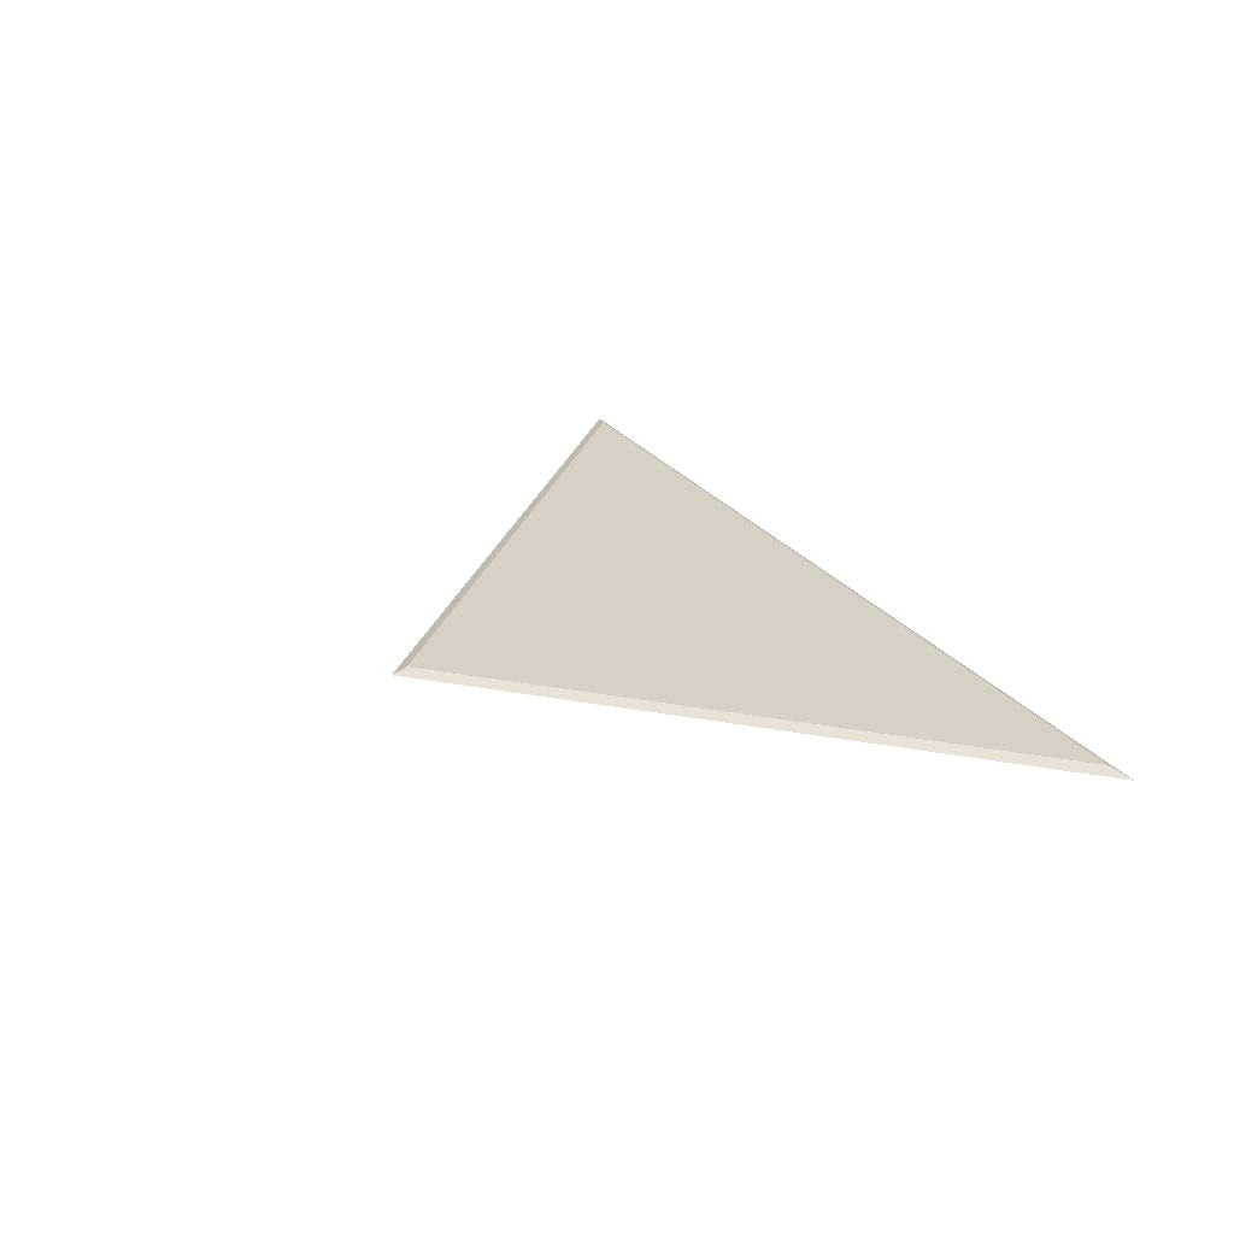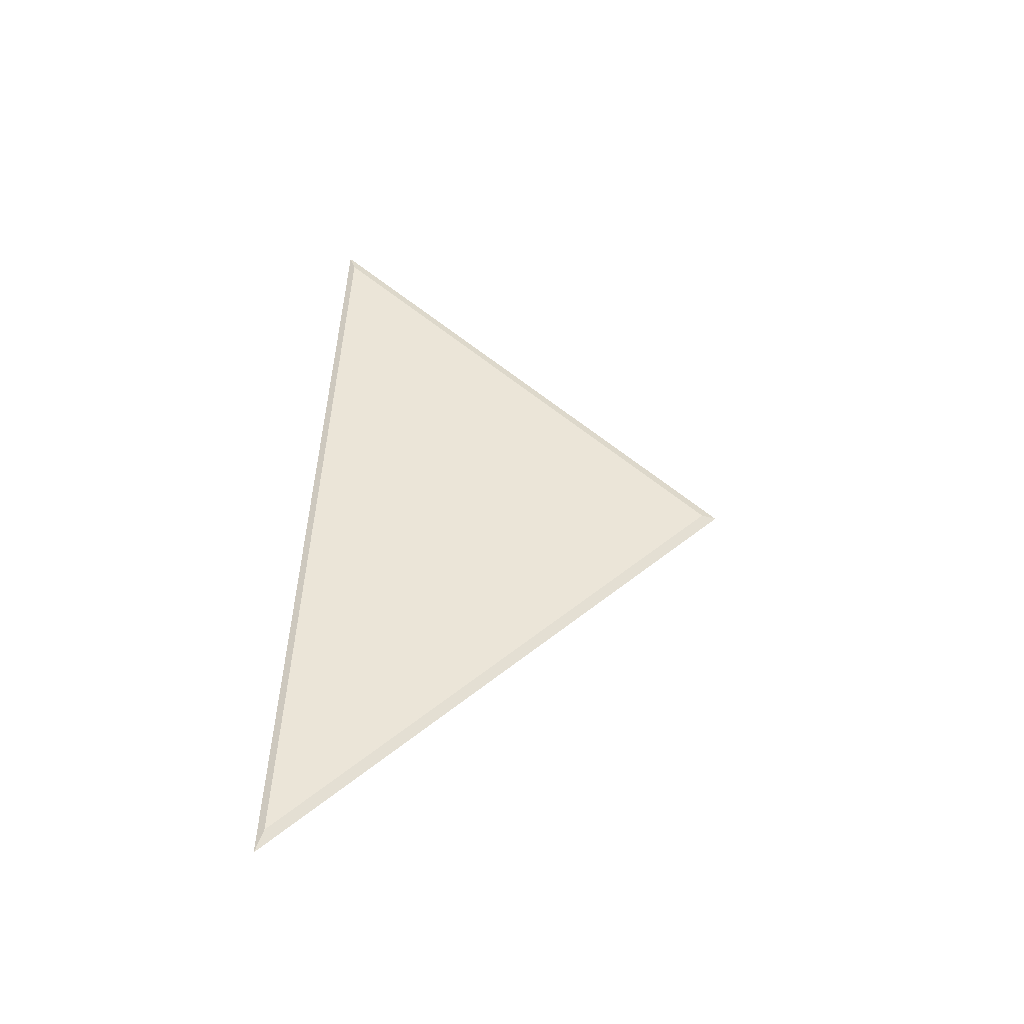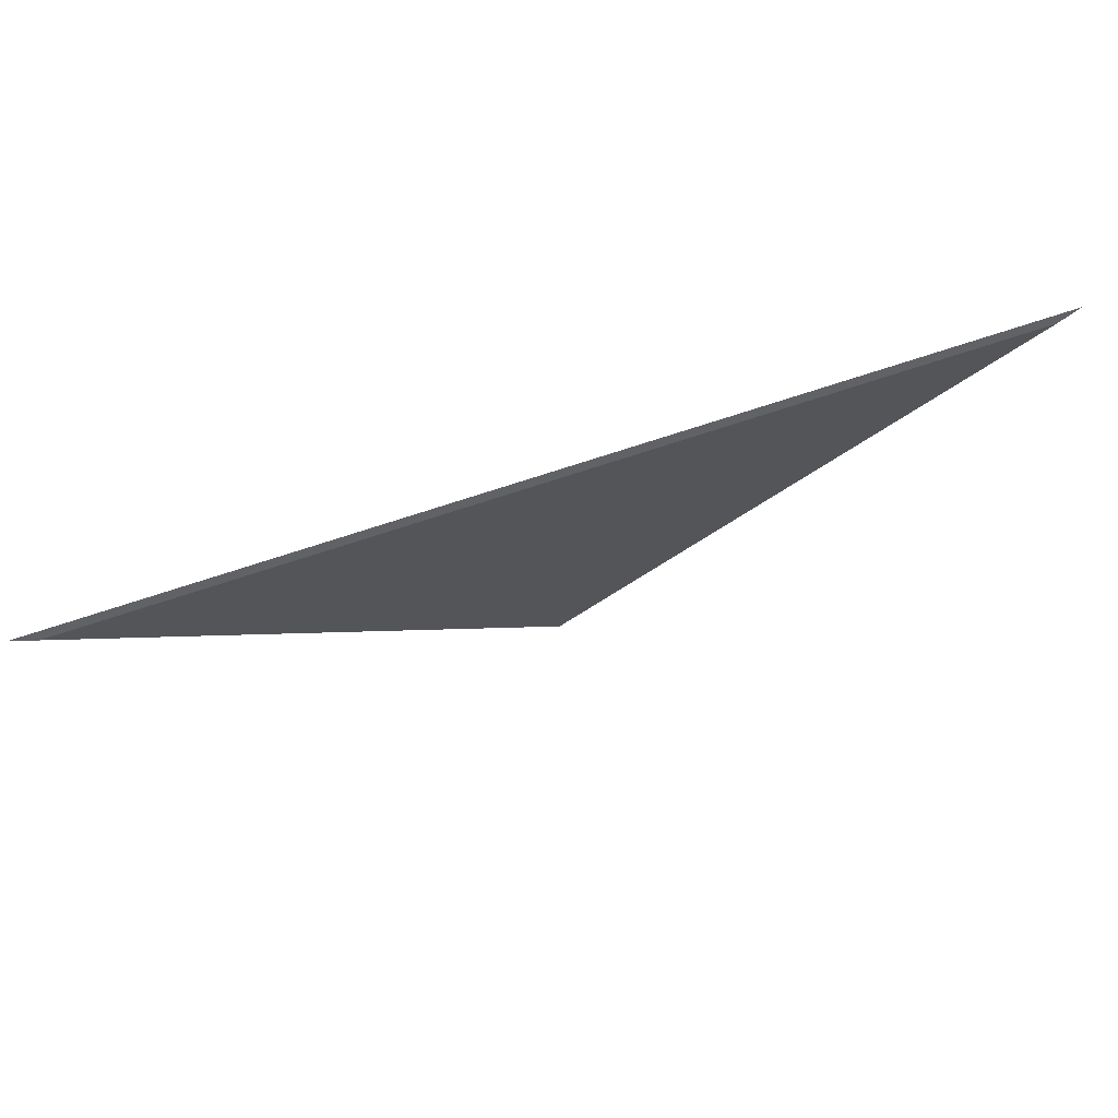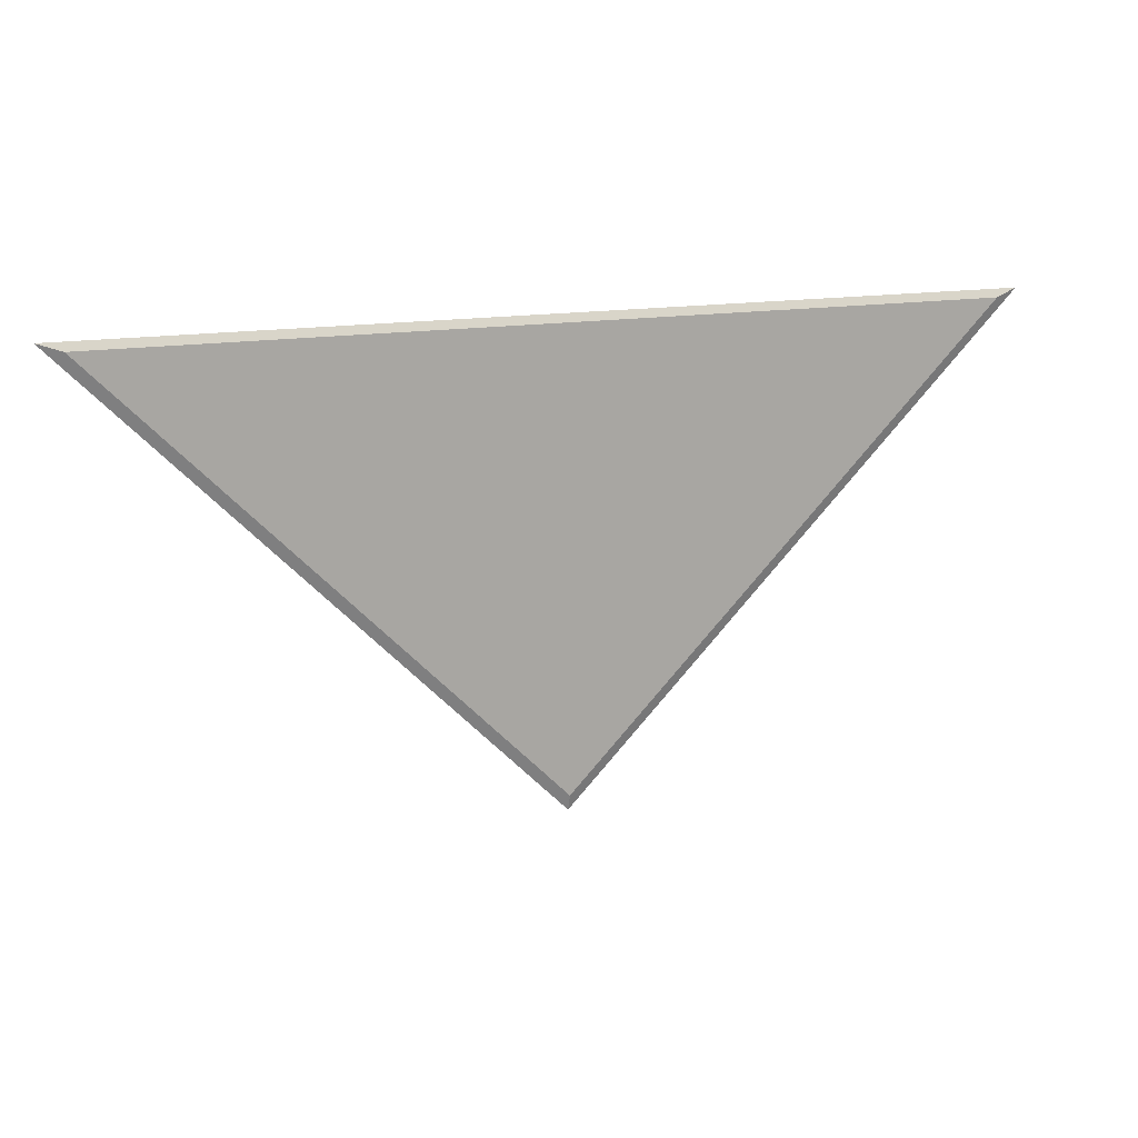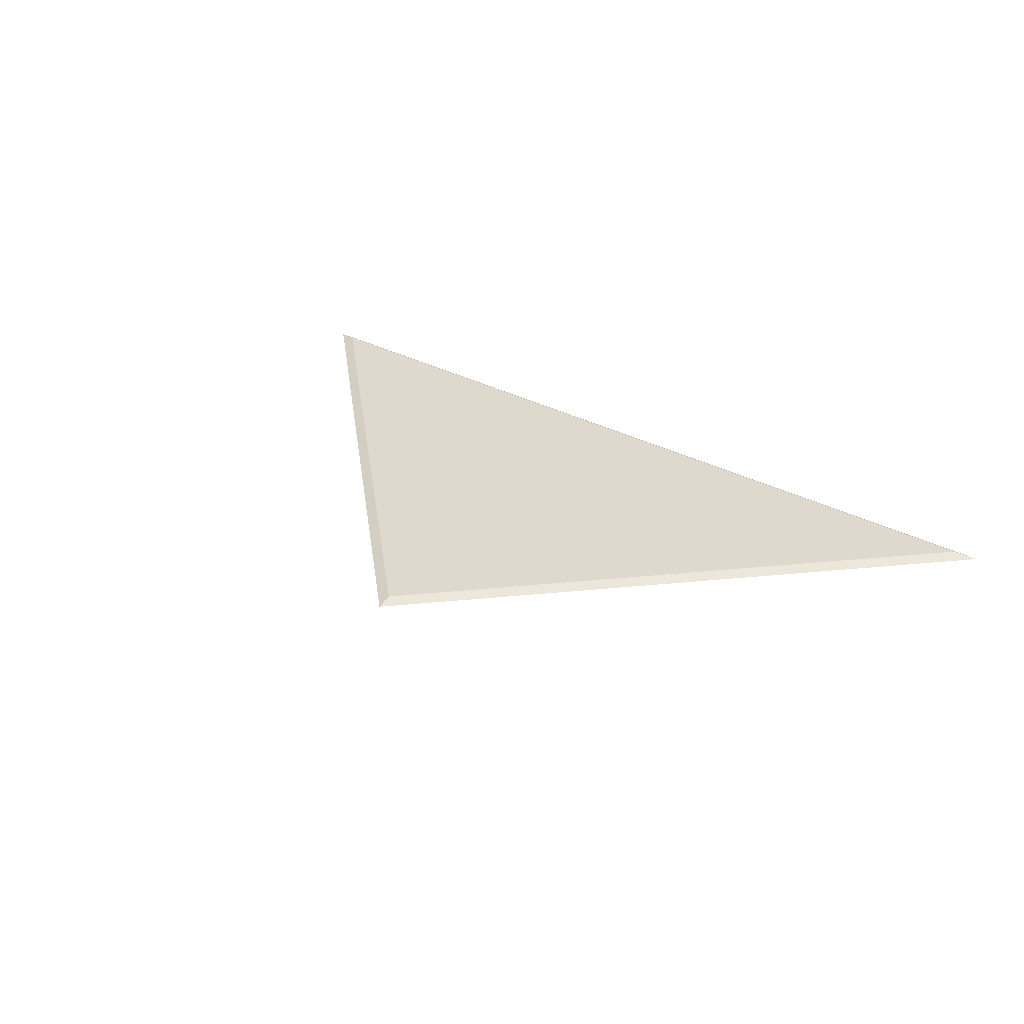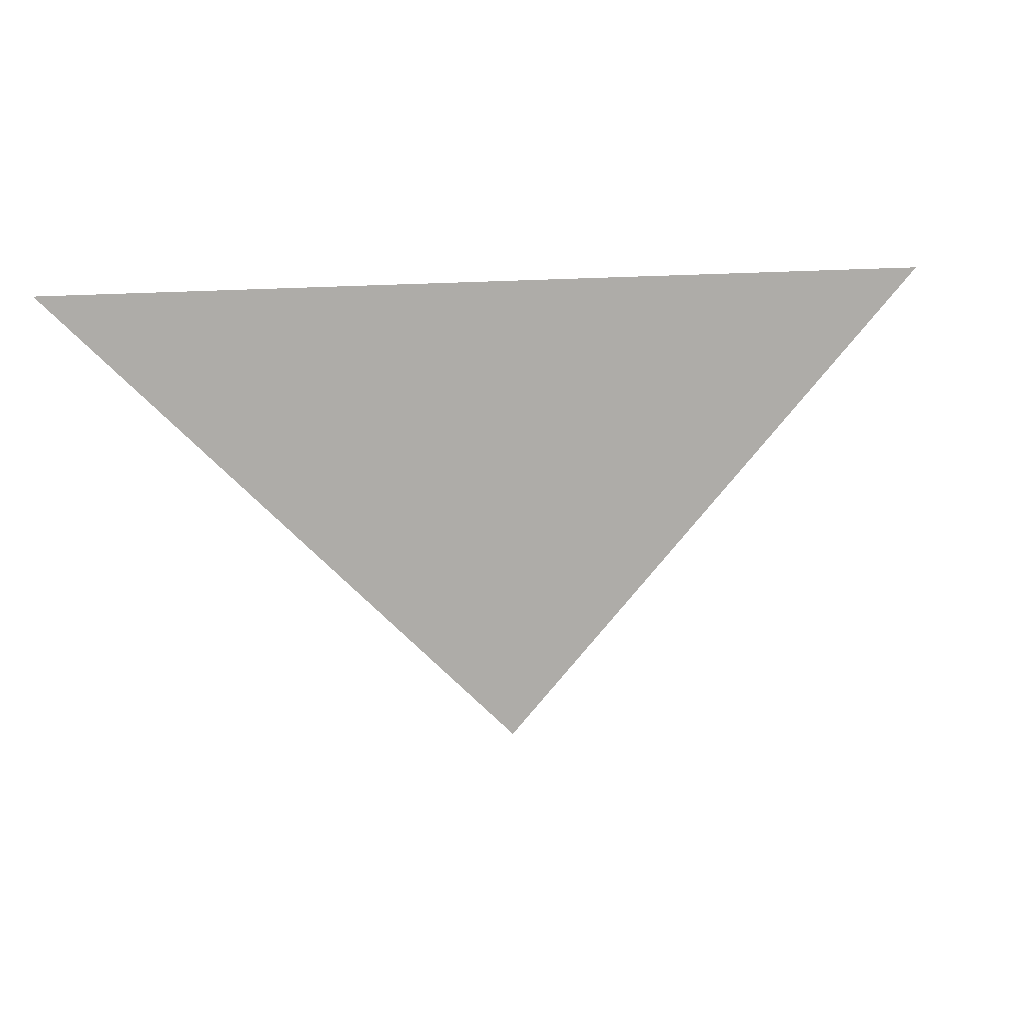
<metadata>
{"format":"obj","ext":"obj","renderer":"f3d","projection":"perspective","resolution":1024,"background":"white","views":[{"elev":26.8,"azim":-118.8,"up":"+Y"},{"elev":45.8,"azim":92.1,"up":"+Y"},{"elev":72.2,"azim":161.7,"up":"+Z"},{"elev":14.4,"azim":157.4,"up":"+Z"},{"elev":31.9,"azim":-143.0,"up":"+Y"},{"elev":11.3,"azim":-22.0,"up":"+Z"}]}
</metadata>
<code>
o Plane
v 0.7999 0.00096 0.3366
v -0.7999 0.00096 0.3366
v -0 0.00096 -0.4632
v 0.7599 0.00904 0.3233
v -0.7599 0.00904 0.3233
v -0 0.00904 -0.4366
f 2 3 1
f 5 4 6
f 2 5 6
f 1 3 6
f 2 1 4
f 3 2 6
f 4 1 6
f 5 2 4

</code>
